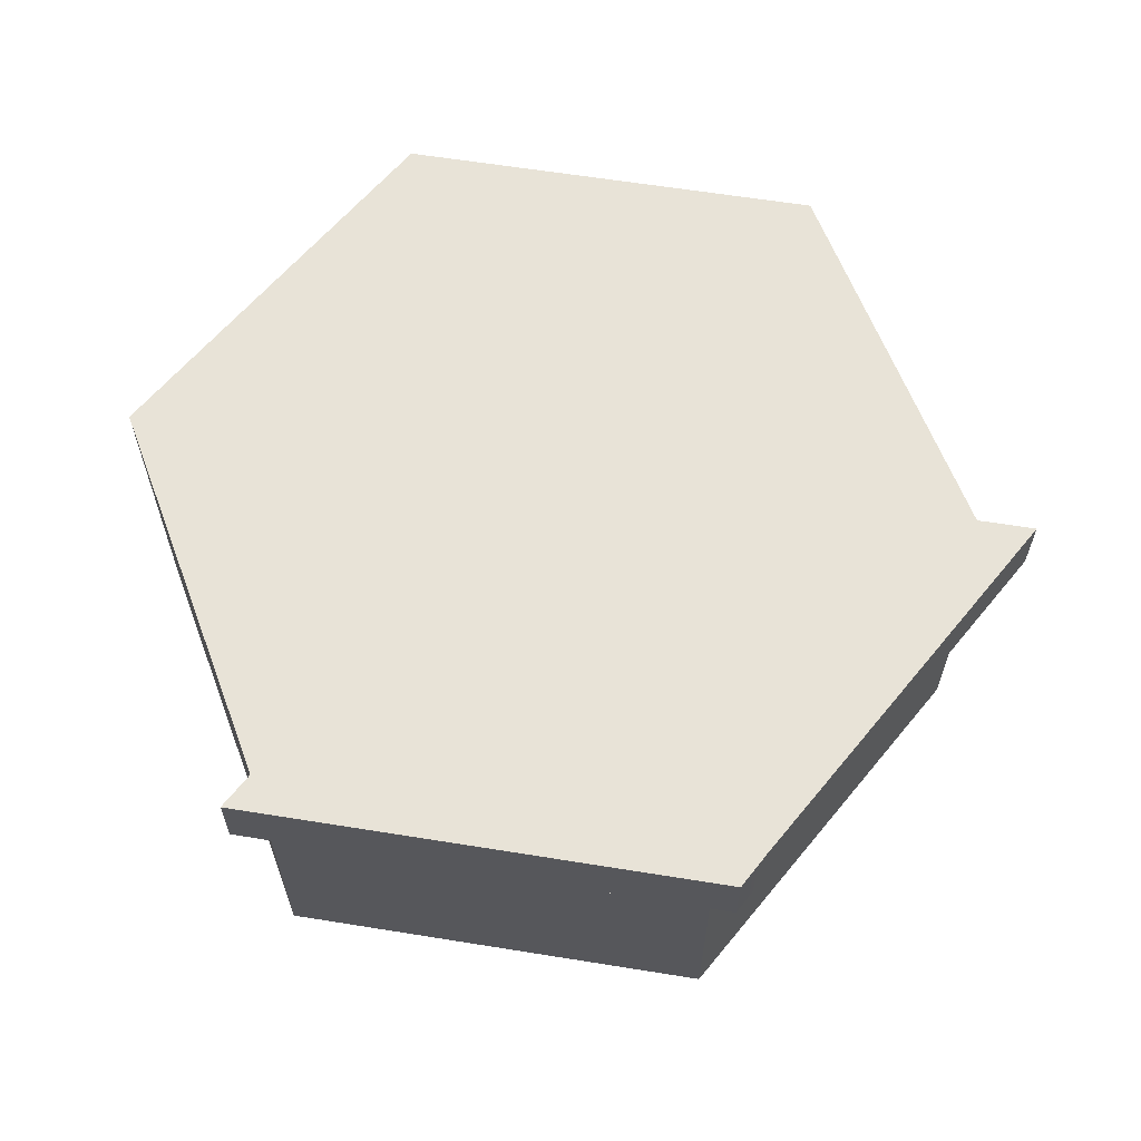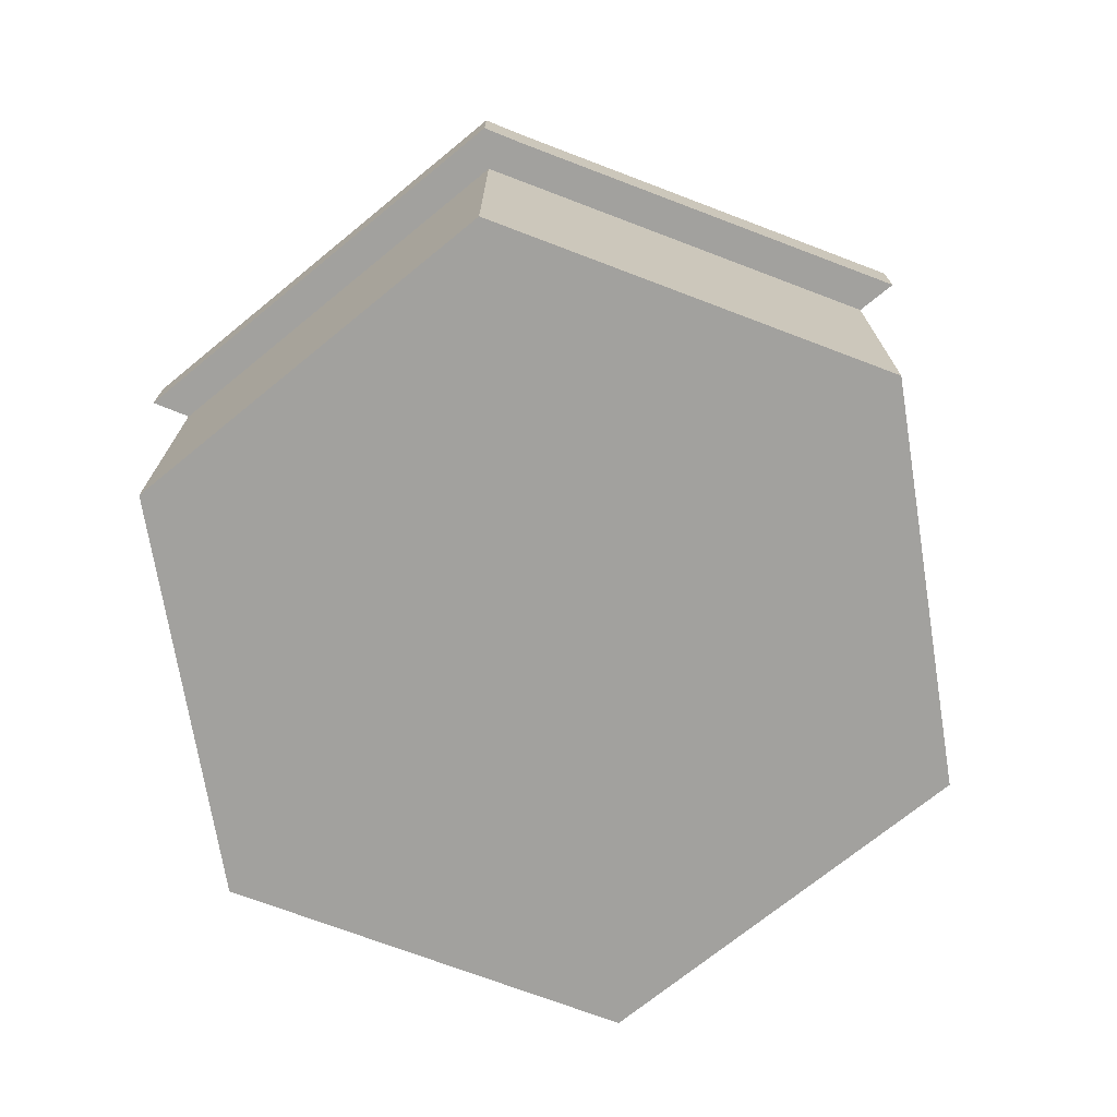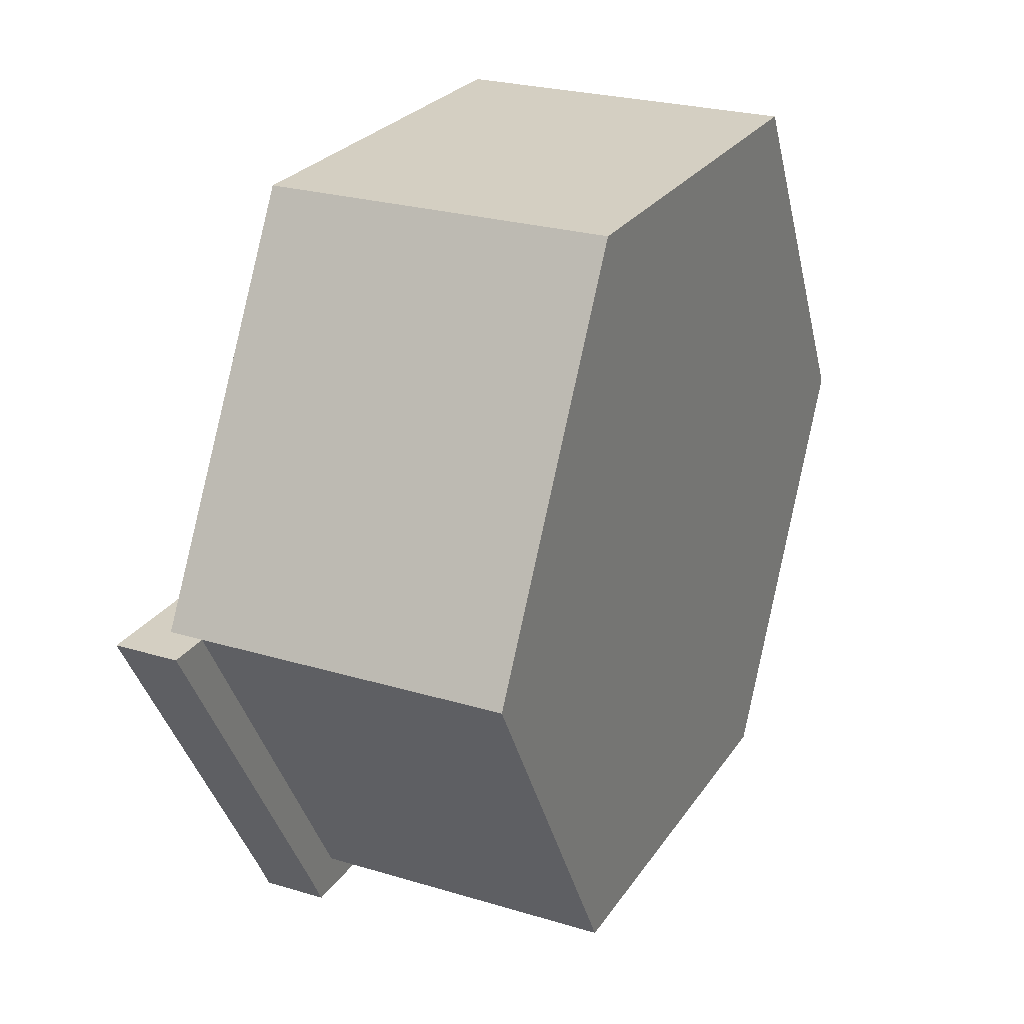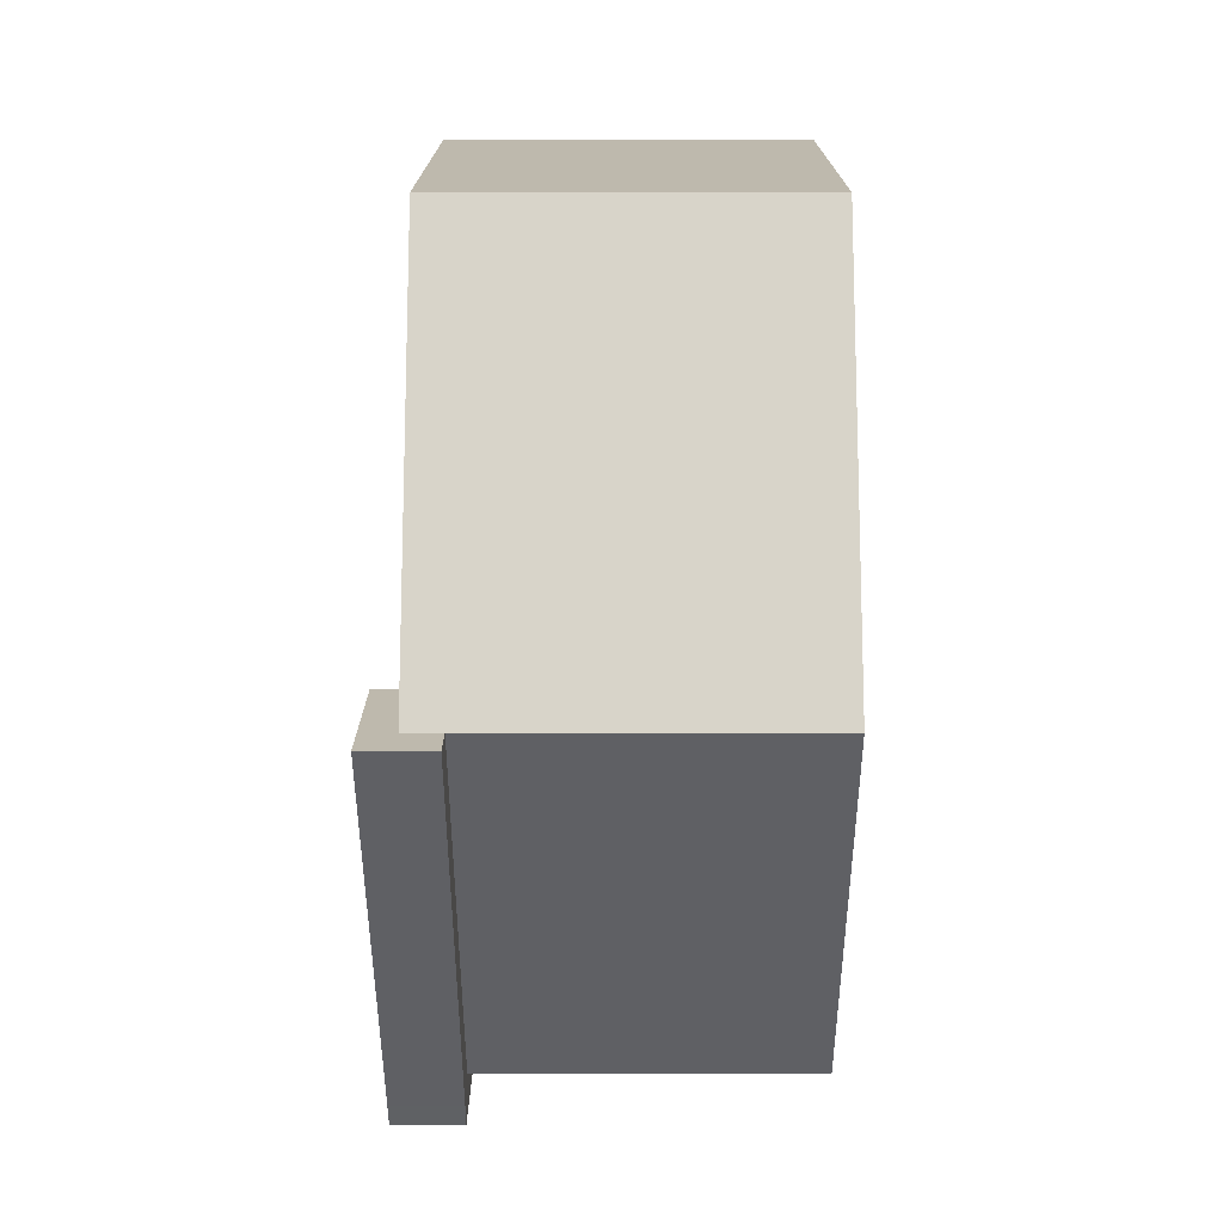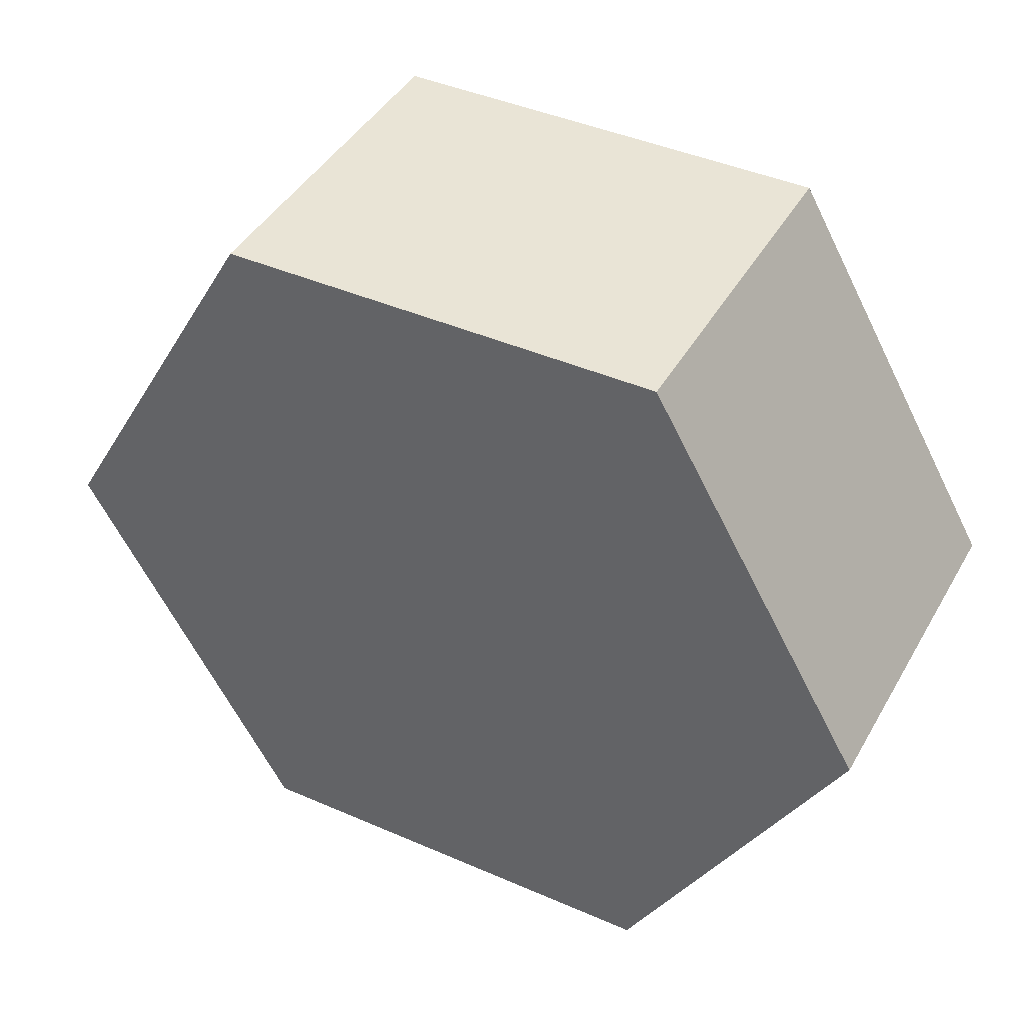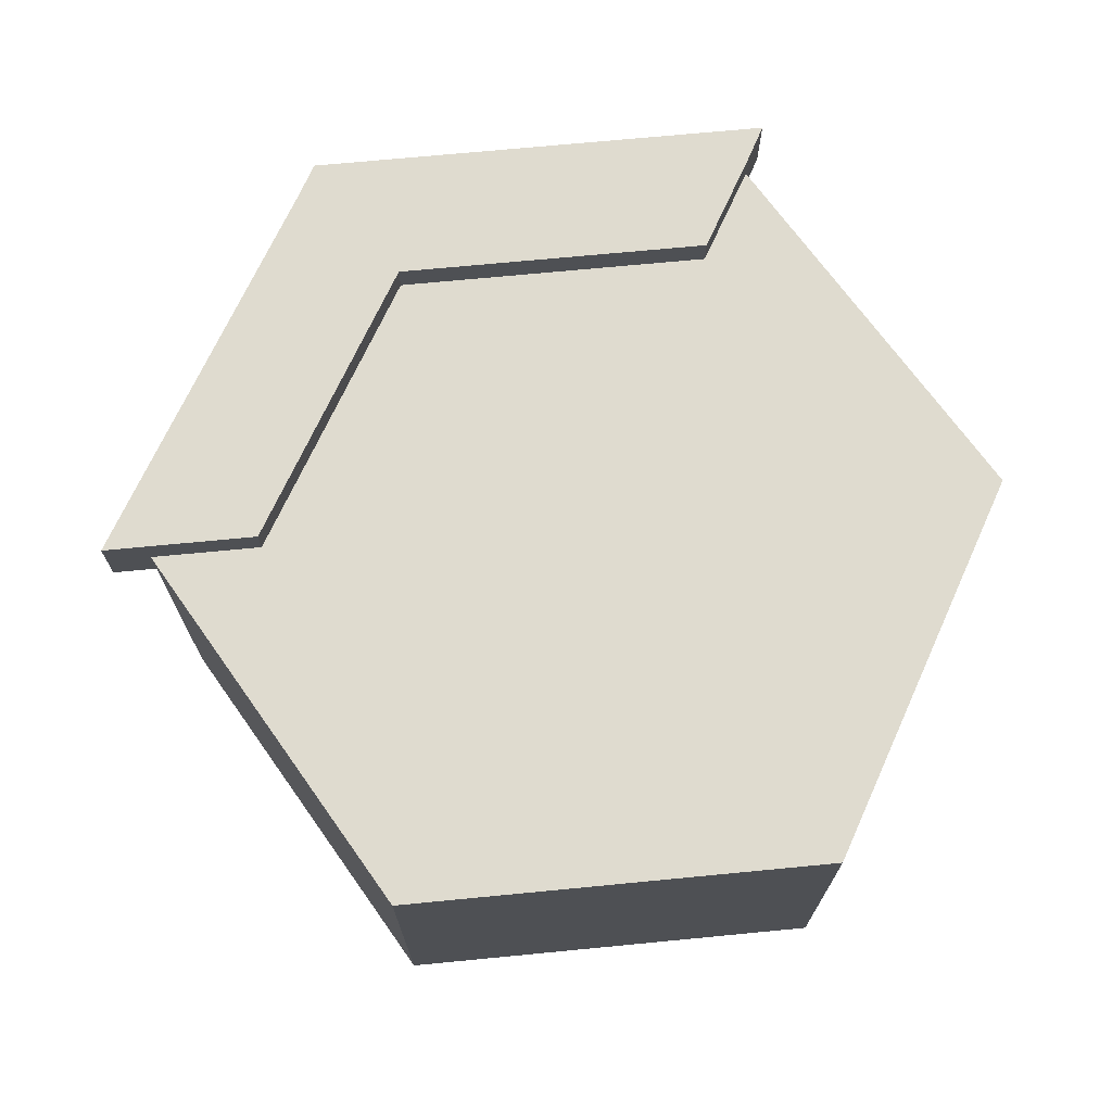
<metadata>
{"format":"obj","ext":"obj","renderer":"f3d","projection":"perspective","resolution":1024,"background":"white","views":[{"elev":61.7,"azim":-170.7,"up":"+Y"},{"elev":-72.1,"azim":-140.8,"up":"+Y"},{"elev":25.4,"azim":-64.2,"up":"+Z"},{"elev":15.2,"azim":-89.9,"up":"+Z"},{"elev":42.4,"azim":27.6,"up":"+Z"},{"elev":70.4,"azim":-5.5,"up":"+Y"}]}
</metadata>
<code>
g default
v -21.46 2.098 -12.88
v -16.46 2.098 -12.88
v -13.96 2.098 -8.553
v -16.46 2.098 -4.223
v -21.46 2.098 -4.223
v -23.96 2.098 -8.553
v -16.46 6.098 -12.88
v -13.96 6.098 -8.553
v -16.46 6.098 -4.223
v -21.46 6.098 -4.223
v -23.96 6.098 -8.553
v -18.96 2.098 -8.553
v -20.81 6.098 -11.77
v -17.1 6.098 -11.77
v -18.96 6.098 -8.553
v -15.25 6.098 -8.553
v -17.1 6.098 -5.338
v -20.81 6.098 -5.338
v -22.67 6.098 -8.553
v -21.46 5.698 -12.88
v -16.46 5.698 -12.88
v -13.96 5.698 -8.553
v -16.46 5.698 -4.223
v -21.46 5.698 -4.223
v -23.96 5.698 -8.553
v -21.46 6.457 -12.88
v -16.46 6.457 -12.88
v -17.1 6.457 -11.77
v -20.81 6.457 -11.77
v -23.96 6.457 -8.553
v -22.67 6.457 -8.553
v -24.47 5.698 -8.553
v -21.97 5.698 -12.88
v -21.97 6.098 -12.88
v -24.47 6.098 -8.553
v -21.97 6.457 -12.88
v -24.47 6.457 -8.553
v -21.23 5.698 -13.3
v -16.23 5.698 -13.3
v -16.23 6.098 -13.3
v -21.23 6.098 -13.3
v -16.23 6.457 -13.3
v -21.23 6.457 -13.3
v -21.74 6.098 -13.3
v -21.74 5.698 -13.3
v -21.74 6.457 -13.3
g bridge_stage:bridge_stage
f 38 41 40 39
f 21 7 8 22
f 22 8 9 23
f 23 9 10 24
f 24 10 11 25
f 32 35 34 33
f 2 12 1
f 3 12 2
f 4 12 3
f 5 12 4
f 6 12 5
f 1 12 6
f 13 15 14
f 14 15 16
f 16 15 17
f 17 15 18
f 18 15 19
f 19 15 13
f 26 29 28 27
f 7 14 16 8
f 8 16 17 9
f 9 17 18 10
f 10 18 19 11
f 30 31 29 26
f 1 20 21 2
f 2 21 22 3
f 3 22 23 4
f 4 23 24 5
f 5 24 25 6
f 6 25 20 1
f 41 43 42 40
f 7 27 28 14
f 14 28 29 13
f 35 37 36 34
f 13 29 31 19
f 19 31 30 11
f 25 32 33 20
f 38 45 44 41
f 11 35 32 25
f 41 44 46 43
f 26 36 37 30
f 30 37 35 11
f 20 38 39 21
f 21 39 40 7
f 7 40 42 27
f 27 42 43 26
f 34 44 45 33
f 33 45 38 20
f 26 43 46 36
f 36 46 44 34

</code>
